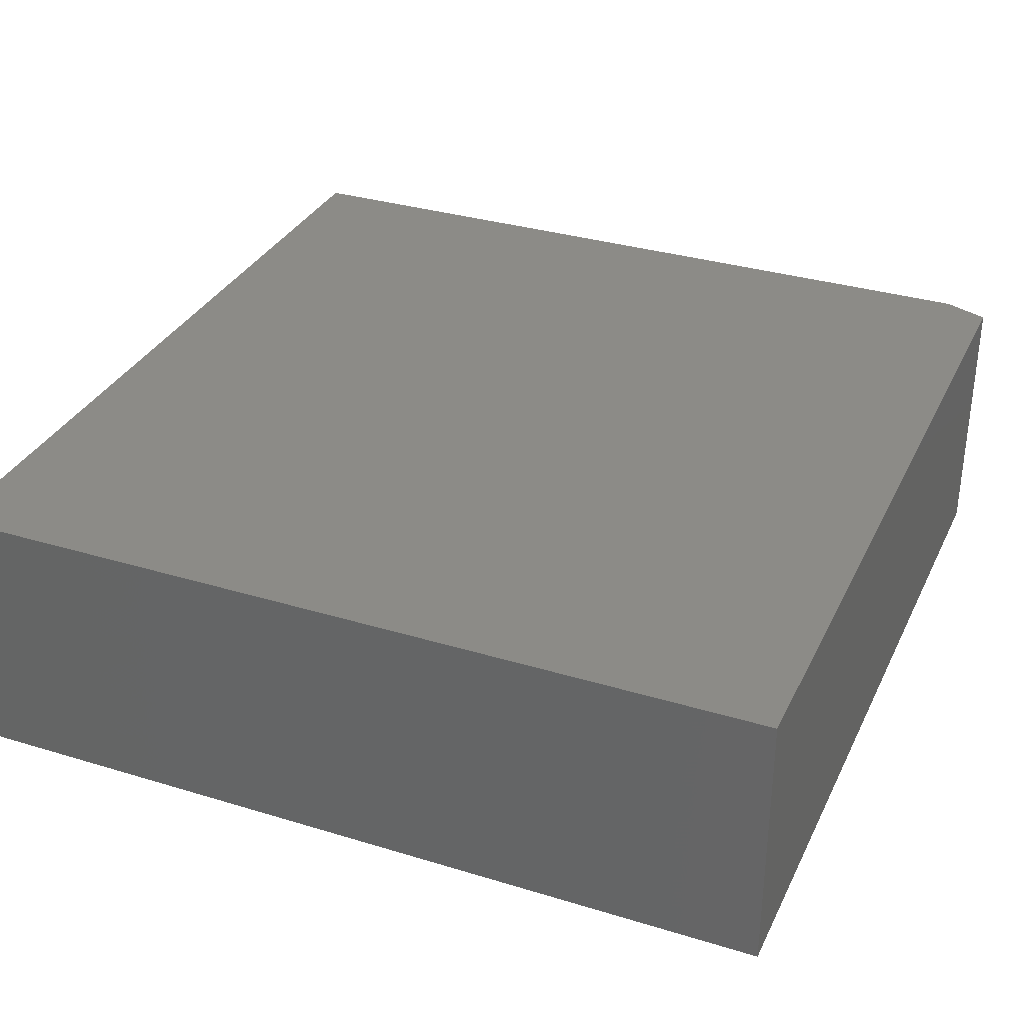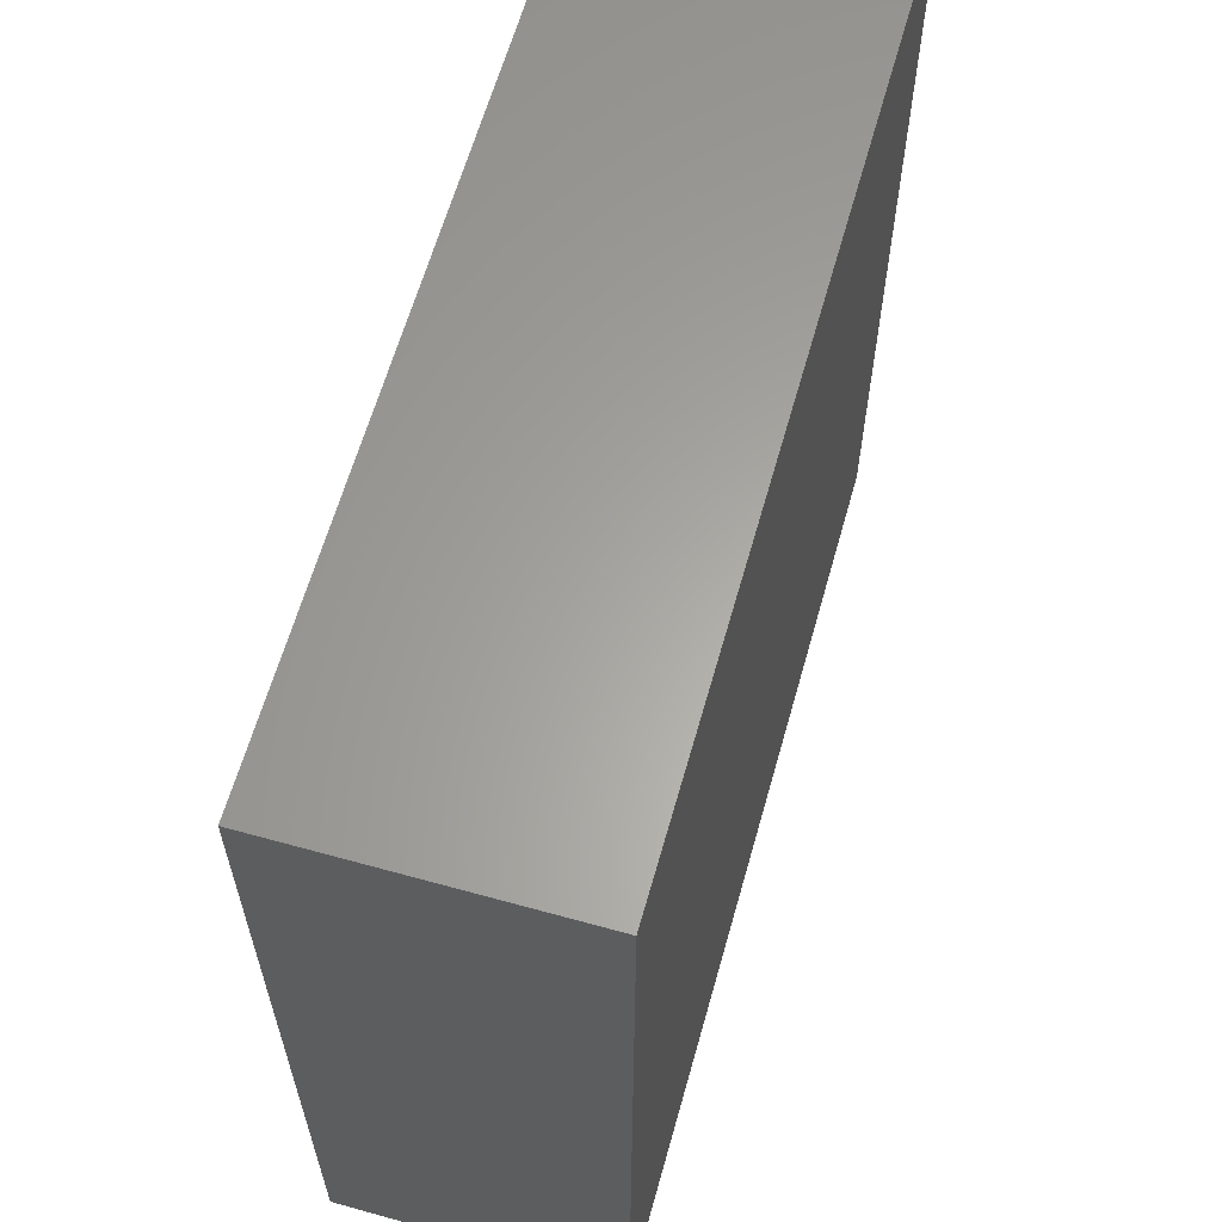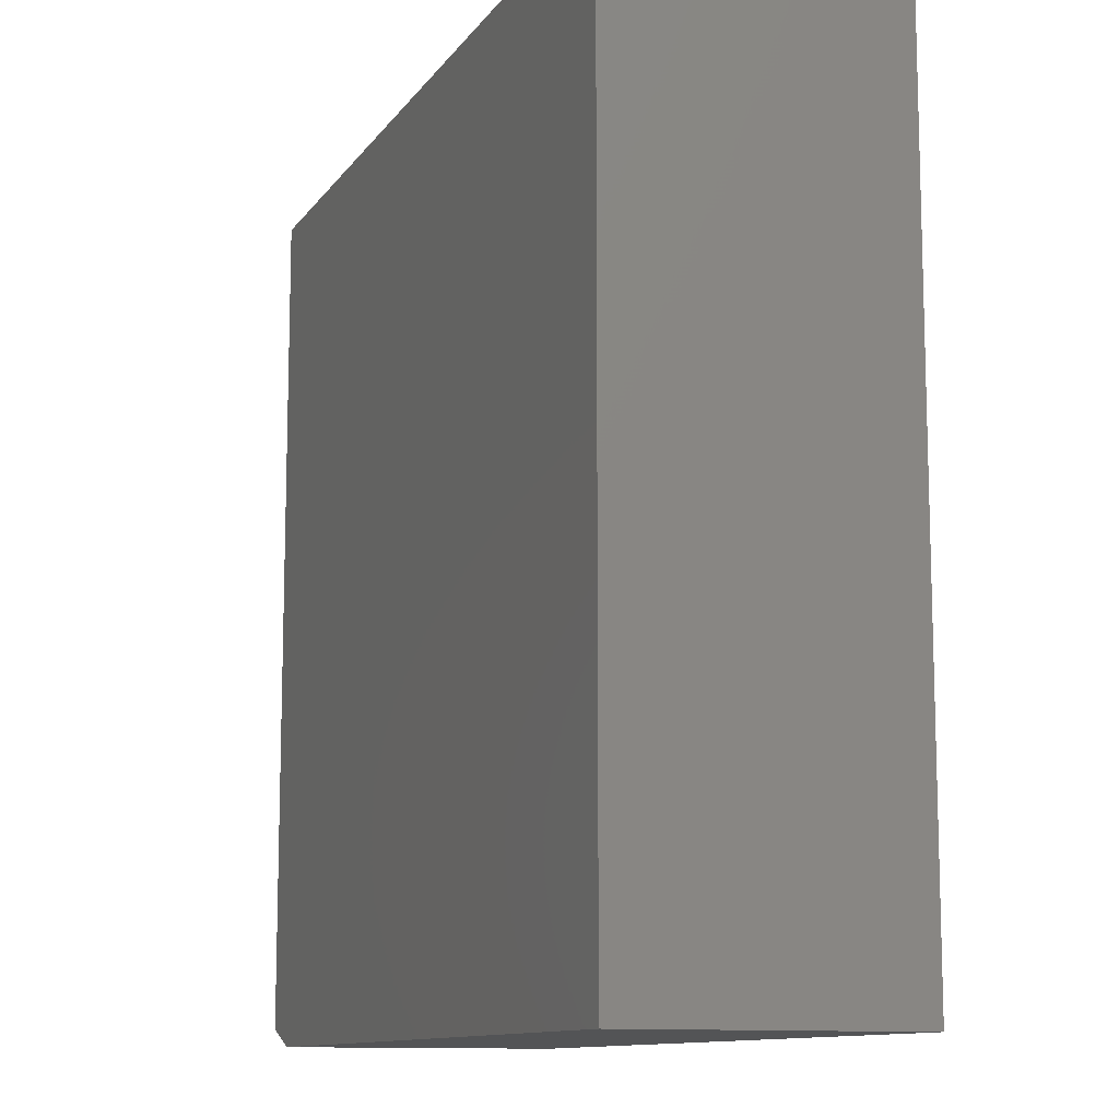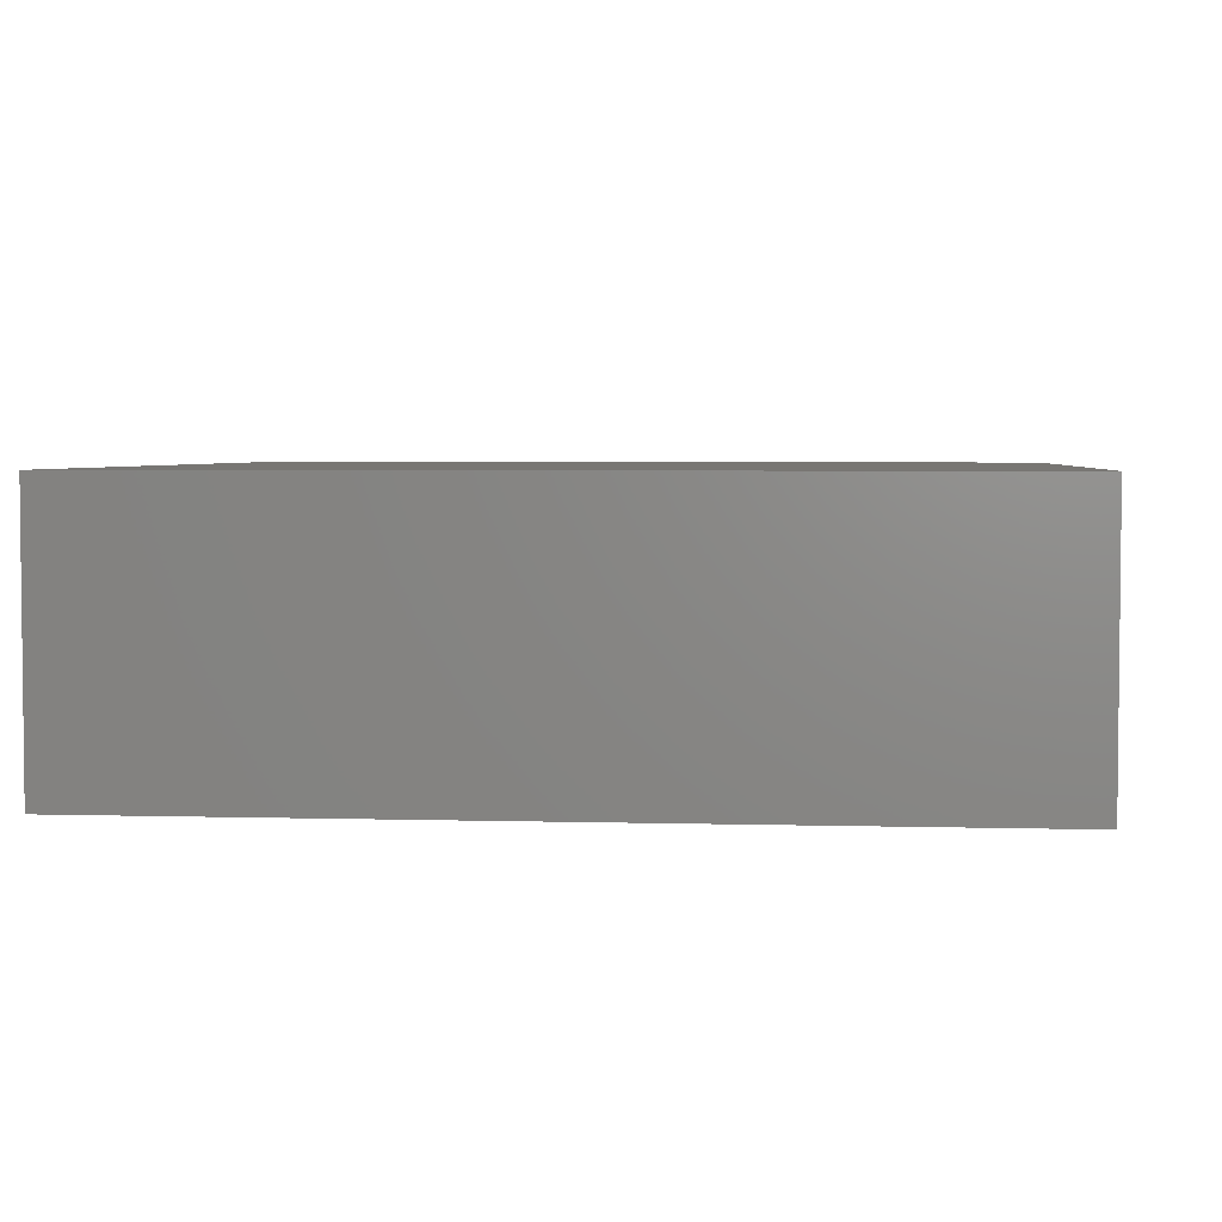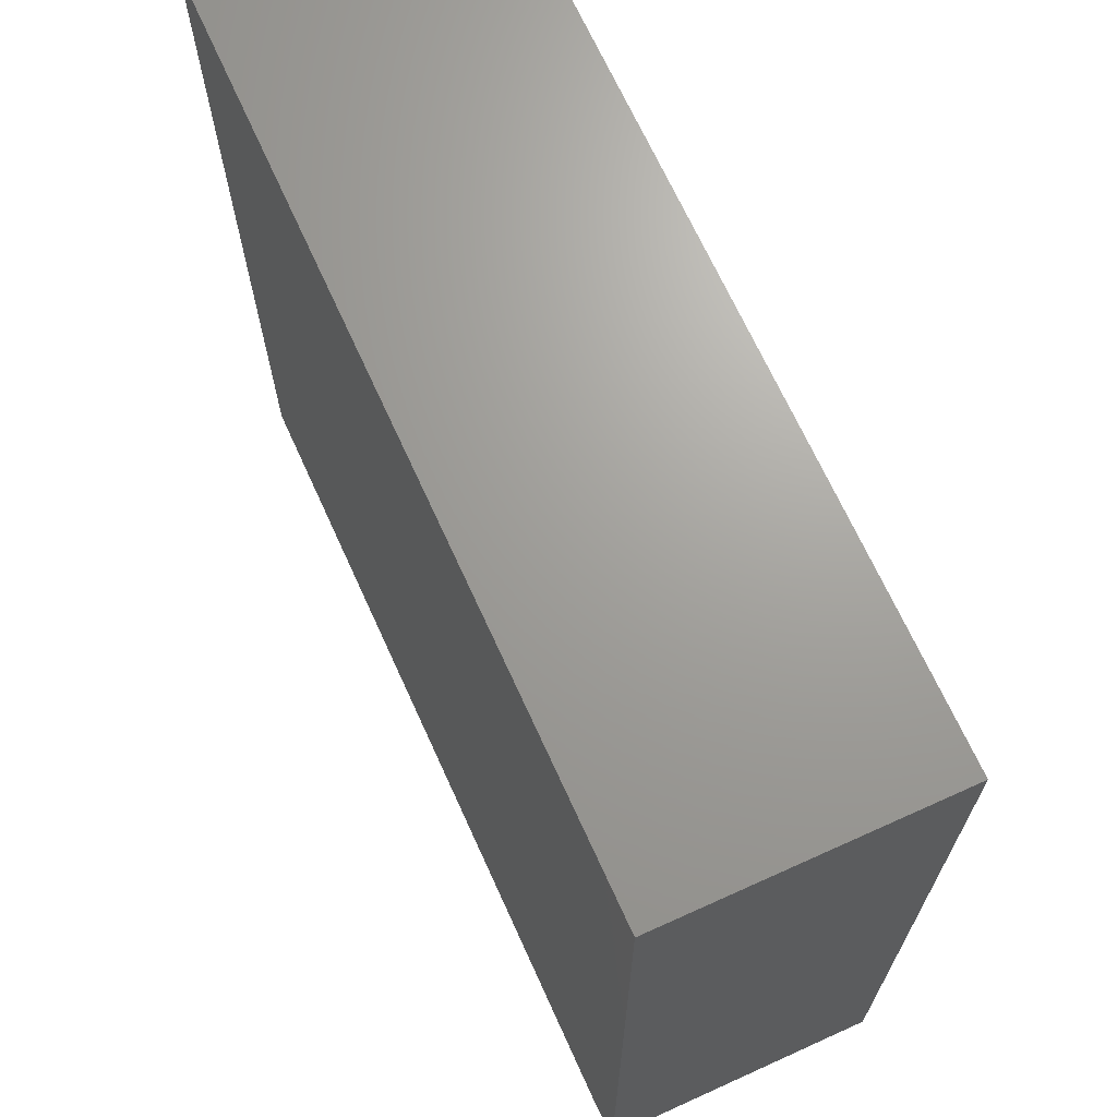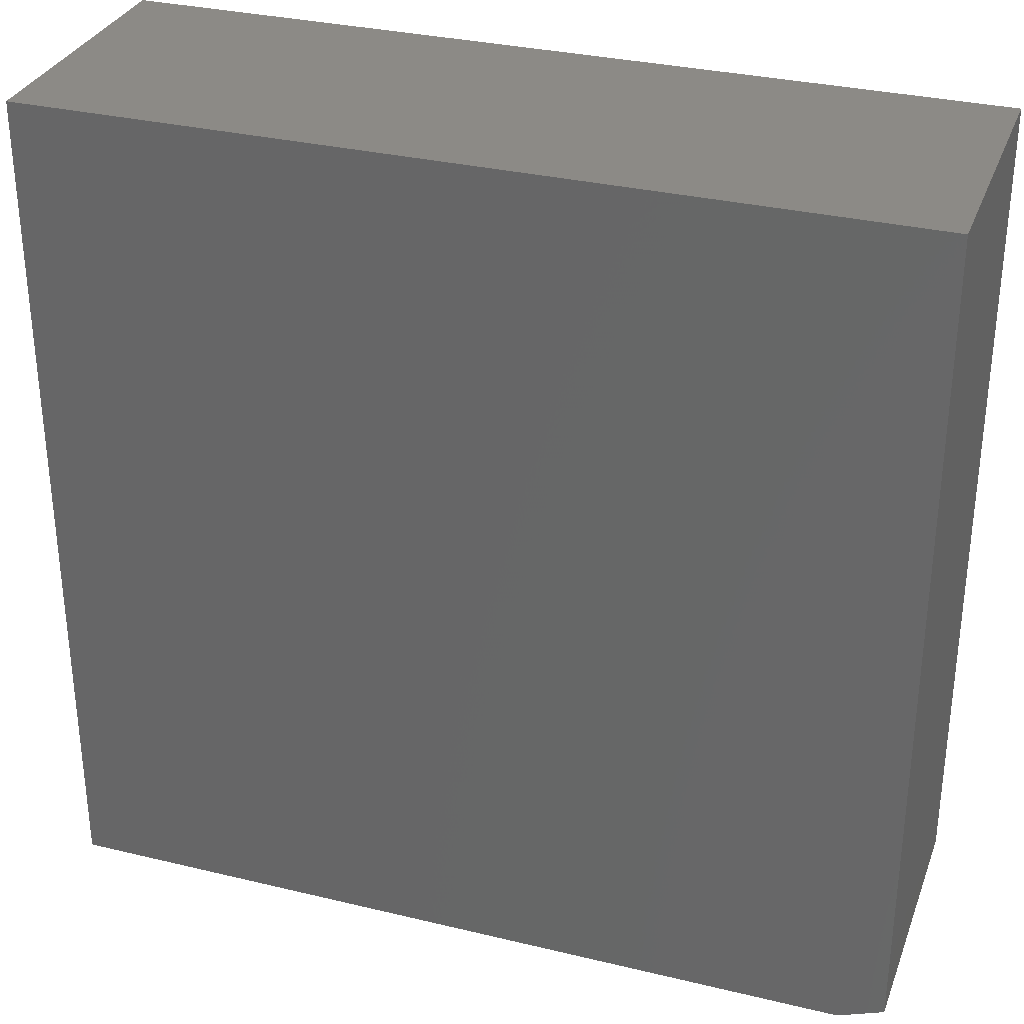
<metadata>
{"format":"stl","ext":"stl","renderer":"f3d","projection":"perspective","resolution":1024,"background":"white","views":[{"elev":33.0,"azim":-157.2,"up":"+Z"},{"elev":62.3,"azim":-74.3,"up":"+Y"},{"elev":-11.3,"azim":68.8,"up":"+Y"},{"elev":3.8,"azim":-174.6,"up":"+Z"},{"elev":68.5,"azim":-114.4,"up":"+Y"},{"elev":31.7,"azim":-161.2,"up":"+Y"}]}
</metadata>
<code>
# stl→obj: 10 verts, 16 faces
v 0.7342 0.7262 0.2344
v -0.7342 0.7262 0.2344
v 0.7342 -0.7264 0.2344
v -0.7342 -0.6951 0.2344
v -0.6561 -0.7264 0.2344
v -0.6561 -0.7264 -0.2344
v -0.7342 -0.6951 -0.2344
v 0.7342 -0.7264 -0.2344
v -0.7342 0.7262 -0.2344
v 0.7342 0.7262 -0.2344
f 1 2 3
f 3 2 4
f 3 4 5
f 6 7 8
f 8 7 9
f 8 9 10
f 2 9 4
f 4 9 7
f 5 6 3
f 3 6 8
f 4 7 5
f 5 7 6
f 1 10 2
f 2 10 9
f 3 8 1
f 1 8 10

</code>
